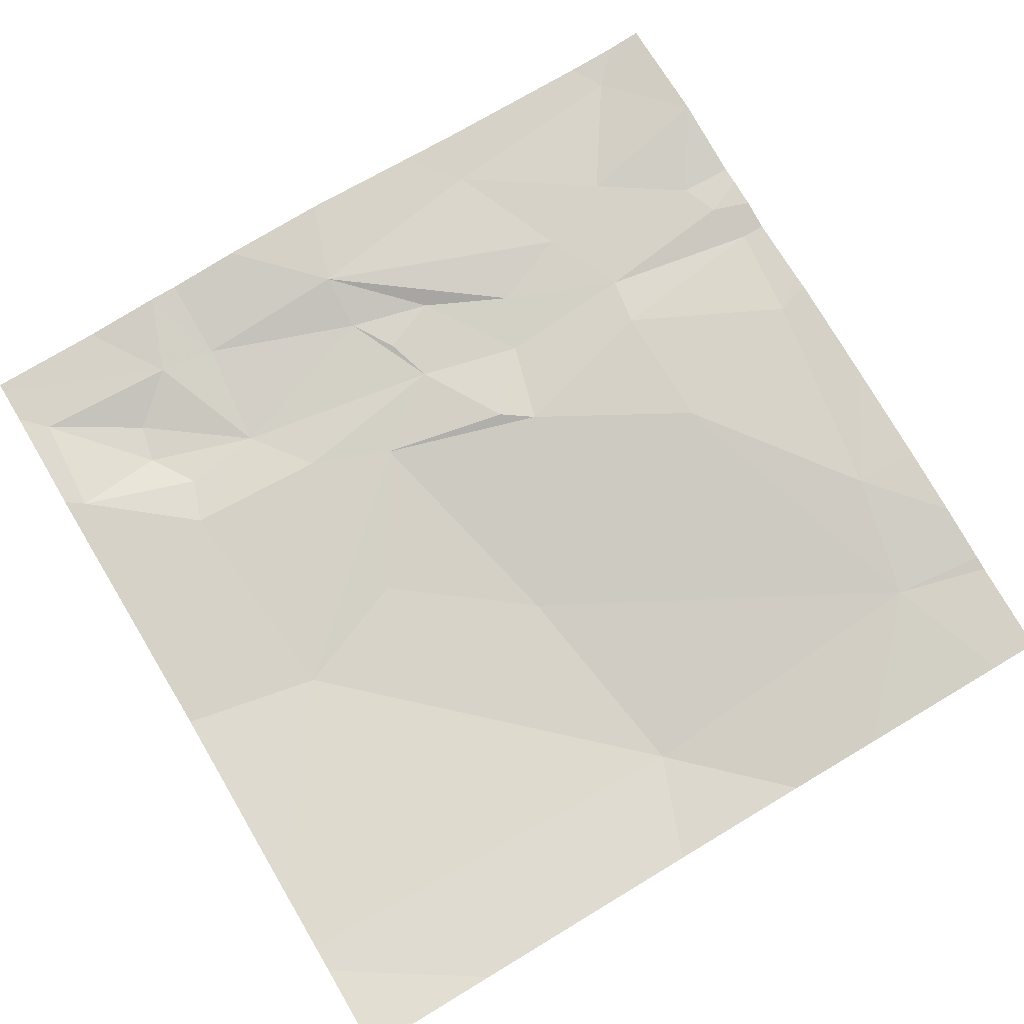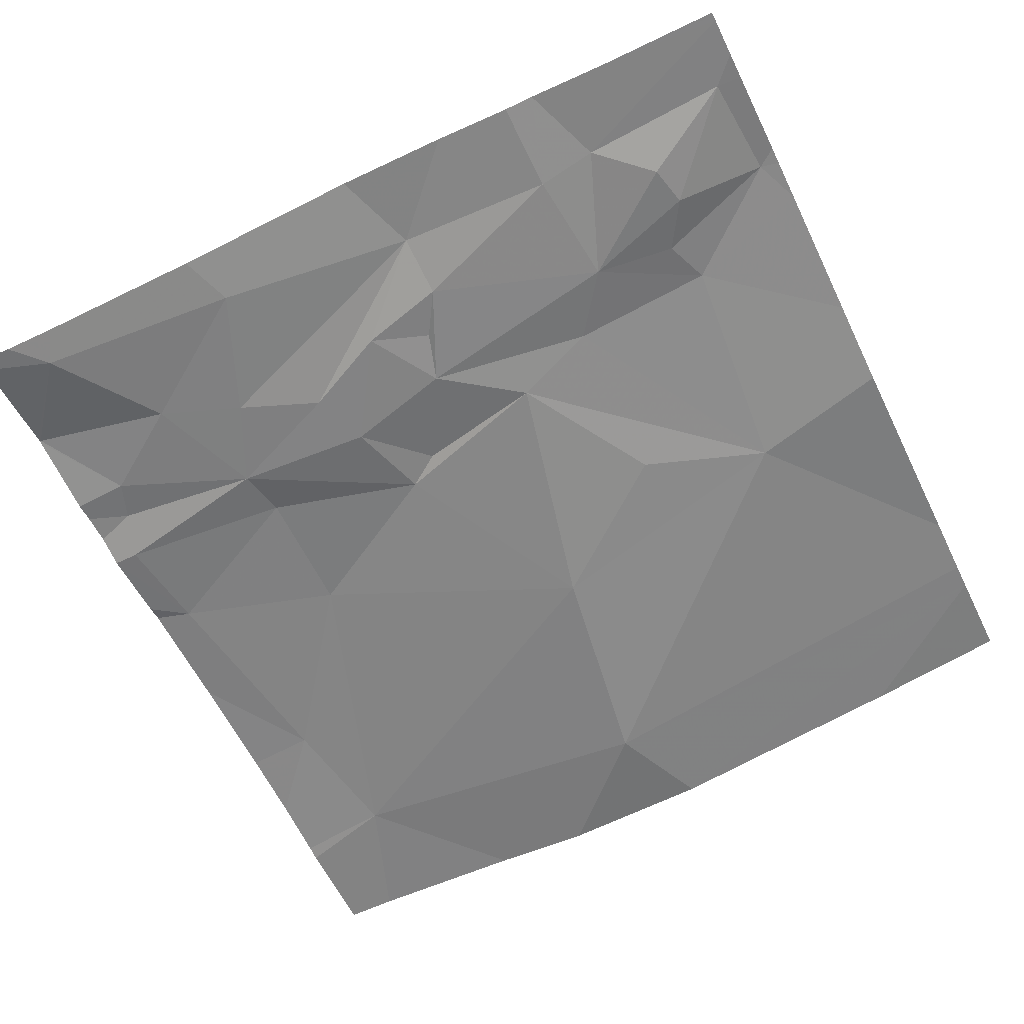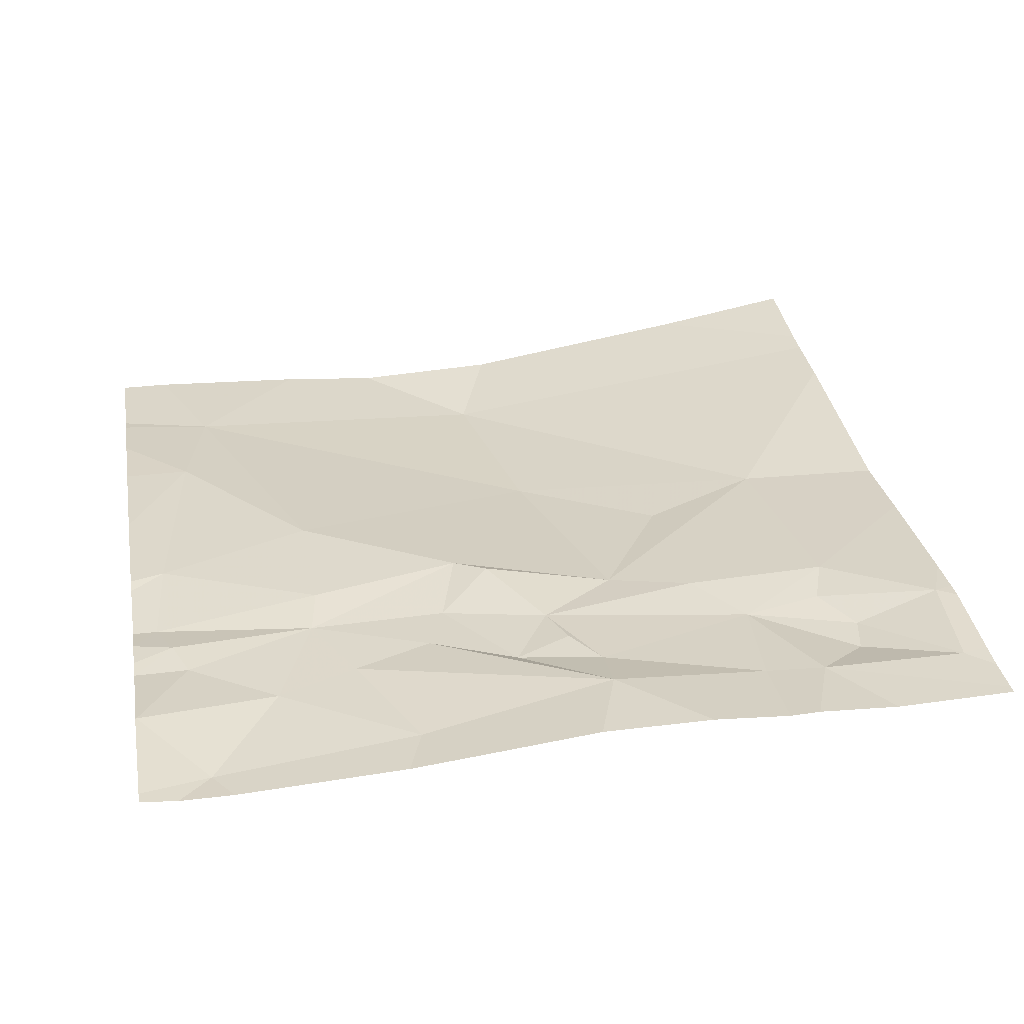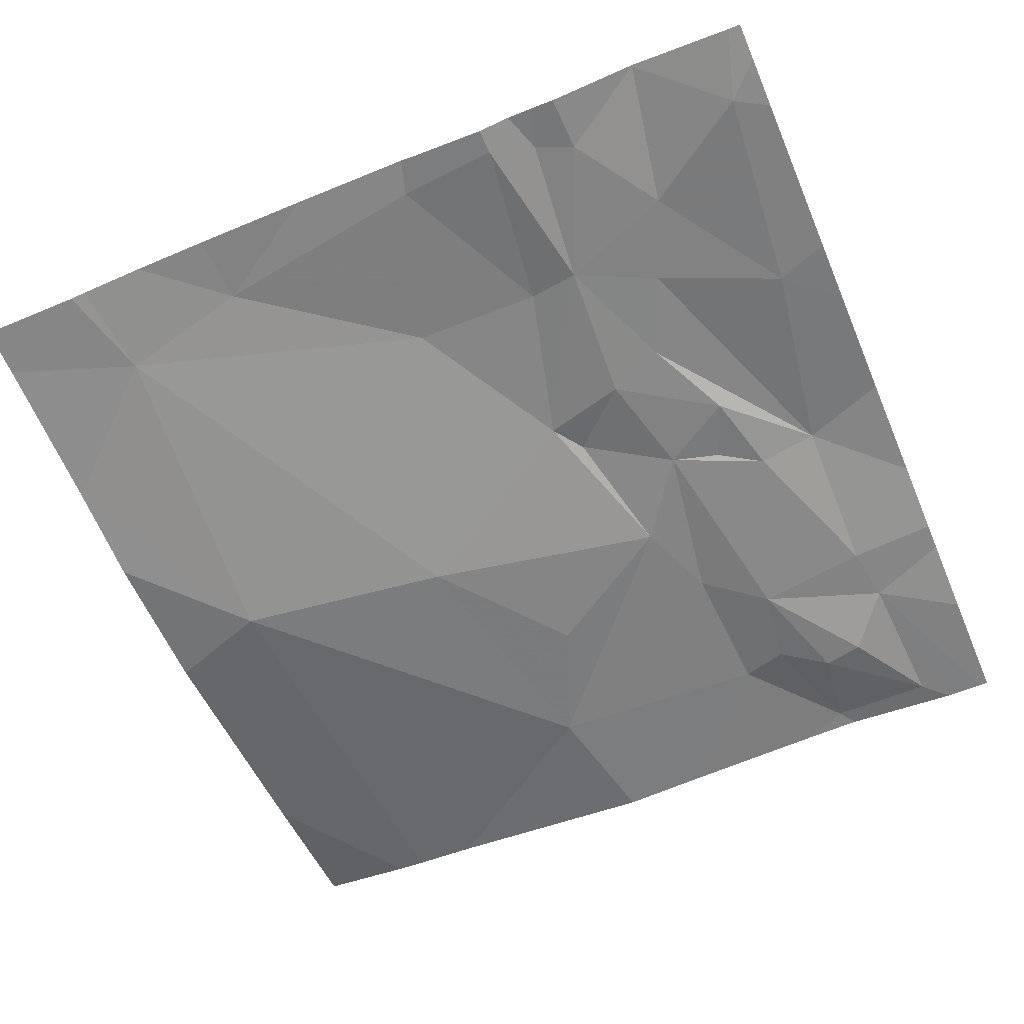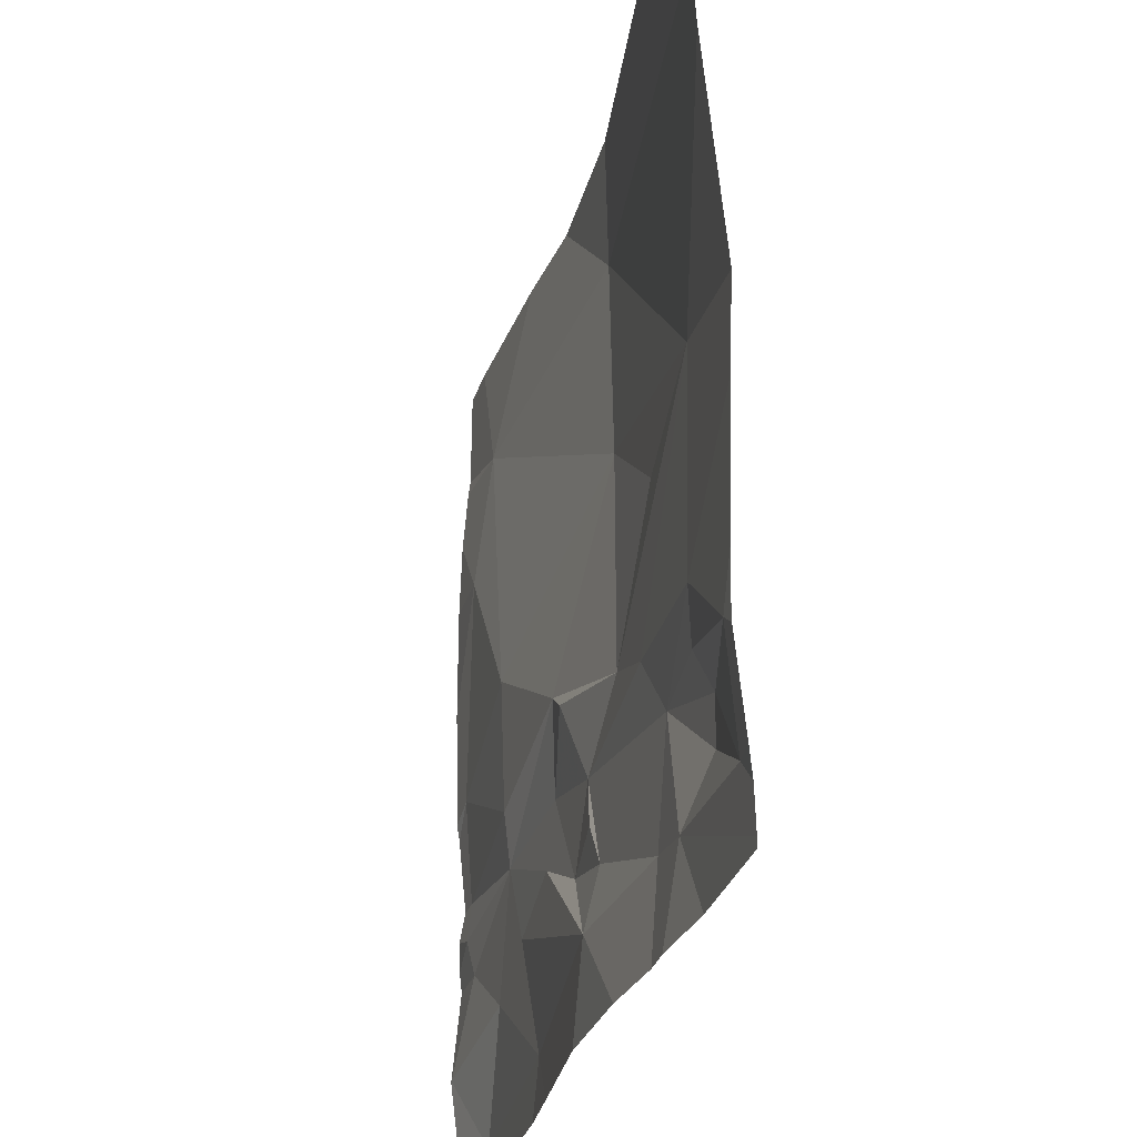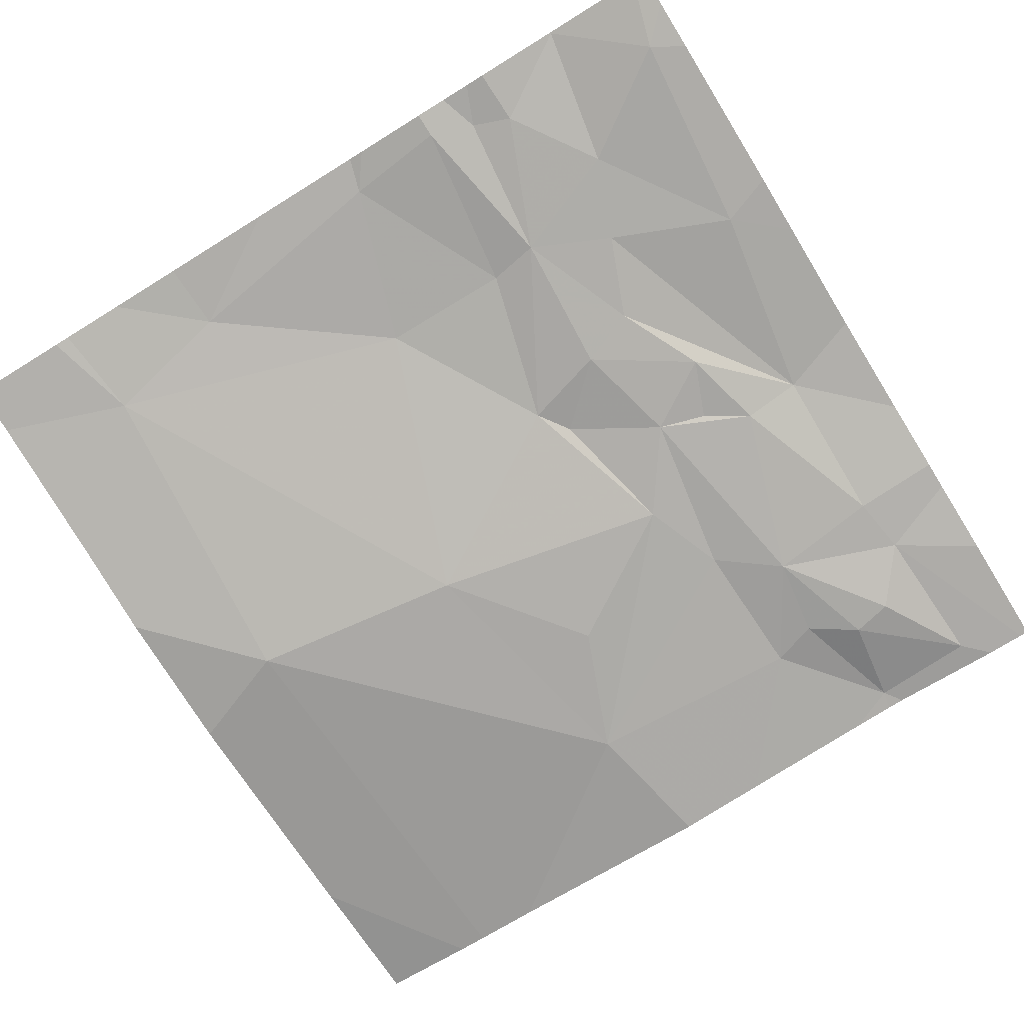
<metadata>
{"format":"obj","ext":"obj","renderer":"f3d","projection":"perspective","resolution":1024,"background":"white","views":[{"elev":79.4,"azim":149.2,"up":"+Z"},{"elev":-60.7,"azim":25.8,"up":"+Z"},{"elev":30.2,"azim":-10.0,"up":"+Z"},{"elev":-62.1,"azim":-67.0,"up":"+Z"},{"elev":-28.6,"azim":74.0,"up":"+Y"},{"elev":-78.5,"azim":-58.3,"up":"+Z"}]}
</metadata>
<code>
v -62.39 260.6 483.3
v -61.93 261 483.3
v -62.33 260.6 483.3
v -62.56 260.6 483.3
v -62.15 260.6 483.3
v -62.76 262.5 483.2
v -61.94 260.7 483.3
v -62.39 260.8 483.3
v -62.26 260.8 483.3
v -63.1 262.5 483.2
v -62.19 261.1 483.3
v -62.15 261.2 483.3
v -62.74 260.8 483.3
v -63.68 262.5 483.2
v -62.74 260.9 483.3
v -62.37 261 483.3
v -62.83 261.1 483.3
v -62.47 261.2 483.3
v -62.12 260.9 483.3
v -62.8 261 483.3
v -62.14 260.9 483.2
v -63.48 260.9 483.2
v -63.3 261 483.2
v -63.18 260.7 483.2
v -63.64 260.7 483.2
v -61.88 262.5 483.4
v -63.12 261 483.2
v -62.93 261 483.2
v -63.07 261.2 483.2
v -63.67 261 483.2
v -63.7 261.1 483.3
v -63.38 261.1 483.3
v -61.88 262.1 483.3
v -63.79 260.8 483.3
v -61.88 261.6 483.3
v -63.78 262.5 483.2
v -61.88 260.6 483.3
v -61.88 261.1 483.3
v -62.81 260.6 483.3
v -63.08 260.6 483.3
v -62.2 261.6 483.3
v -62.47 261.5 483.2
v -62.65 261.2 483.3
v -62.78 261.8 483.2
v -62.85 262.3 483.2
v -63.58 262.2 483.2
v -63.36 261.6 483.3
v -63.71 261.4 483.3
v -63.36 261.3 483.3
v -63.64 261.9 483.3
v -62.94 261.3 483.3
v -63.02 261.4 483.3
v -63.74 261.2 483.2
v -61.88 260.9 483.3
v -61.88 261 483.3
v -61.88 260.8 483.3
v -61.88 260.7 483.3
v -62.2 262.5 483.3
v -63.32 262.5 483.2
v -63.79 260.8 483.3
v -63.79 260.8 483.3
v -63.79 260.8 483.3
v -63.79 260.6 483.2
v -63.79 260.8 483.3
v -63.79 261 483.2
v -63.79 261.1 483.3
v -63.79 261.1 483.2
v -63.79 262.2 483.3
v -63.79 262.3 483.2
v -63.79 261.4 483.3
v -63.79 261.7 483.3
v -63.79 261.9 483.3
v -63.79 262.1 483.3
v -63.79 261.2 483.2
v -63.79 261.4 483.3
v -61.88 262.3 483.3
v -61.88 261.4 483.3
v -61.88 262.2 483.3
v -63.22 260.6 483.2
v -63.59 260.6 483.2
v -63.66 260.6 483.2
v -63.71 260.6 483.2
v -63.79 260.6 483.2
v -61.88 260.6 483.3
v -61.92 260.6 483.3
v -63.79 262.5 483.2
f 81 25 82
f 80 25 81
f 54 7 56
f 3 8 1
f 12 11 2
f 1 13 4
f 13 8 15
f 8 9 16
f 17 16 18
f 2 19 7
f 17 20 15
f 57 9 37
f 7 21 9
f 2 11 19
f 15 16 17
f 9 21 16
f 19 11 16
f 19 21 7
f 16 11 12
f 21 19 16
f 15 8 16
f 23 22 24
f 25 24 22
f 39 24 40
f 79 25 80
f 27 23 13
f 13 15 28
f 17 29 28
f 29 27 28
f 28 20 17
f 86 69 36
f 13 28 27
f 20 28 15
f 23 24 13
f 31 30 32
f 30 22 32
f 23 27 32
f 22 23 32
f 36 69 14
f 25 22 34
f 25 34 62
f 82 25 63
f 34 22 30
f 64 30 65
f 58 76 26
f 78 45 33
f 65 31 67
f 79 24 25
f 41 42 43
f 44 42 41
f 40 24 79
f 45 44 41
f 12 2 38
f 35 12 77
f 18 16 12
f 43 42 44
f 43 18 41
f 76 45 78
f 45 41 33
f 43 17 18
f 12 41 18
f 44 46 47
f 59 45 10
f 44 45 46
f 47 48 49
f 50 47 46
f 50 48 47
f 29 51 52
f 32 53 31
f 32 27 29
f 49 32 52
f 17 43 51
f 52 44 47
f 43 52 51
f 53 32 49
f 49 48 53
f 32 29 52
f 44 52 43
f 51 29 17
f 52 47 49
f 70 50 71
f 77 12 38
f 6 76 58
f 50 46 68
f 66 53 74
f 39 13 24
f 74 48 75
f 82 63 83
f 60 34 61
f 35 41 12
f 14 46 59
f 61 34 64
f 10 45 6
f 62 34 60
f 63 25 62
f 33 41 35
f 64 34 30
f 5 9 3
f 37 9 5
f 65 30 31
f 4 13 39
f 66 31 53
f 67 31 66
f 57 7 9
f 68 46 69
f 1 8 13
f 69 46 14
f 70 48 50
f 56 7 57
f 54 2 7
f 71 50 72
f 72 50 73
f 55 2 54
f 73 50 68
f 59 46 45
f 3 9 8
f 74 53 48
f 75 48 70
f 38 2 55
f 84 37 85
f 6 45 76
f 85 37 5

</code>
